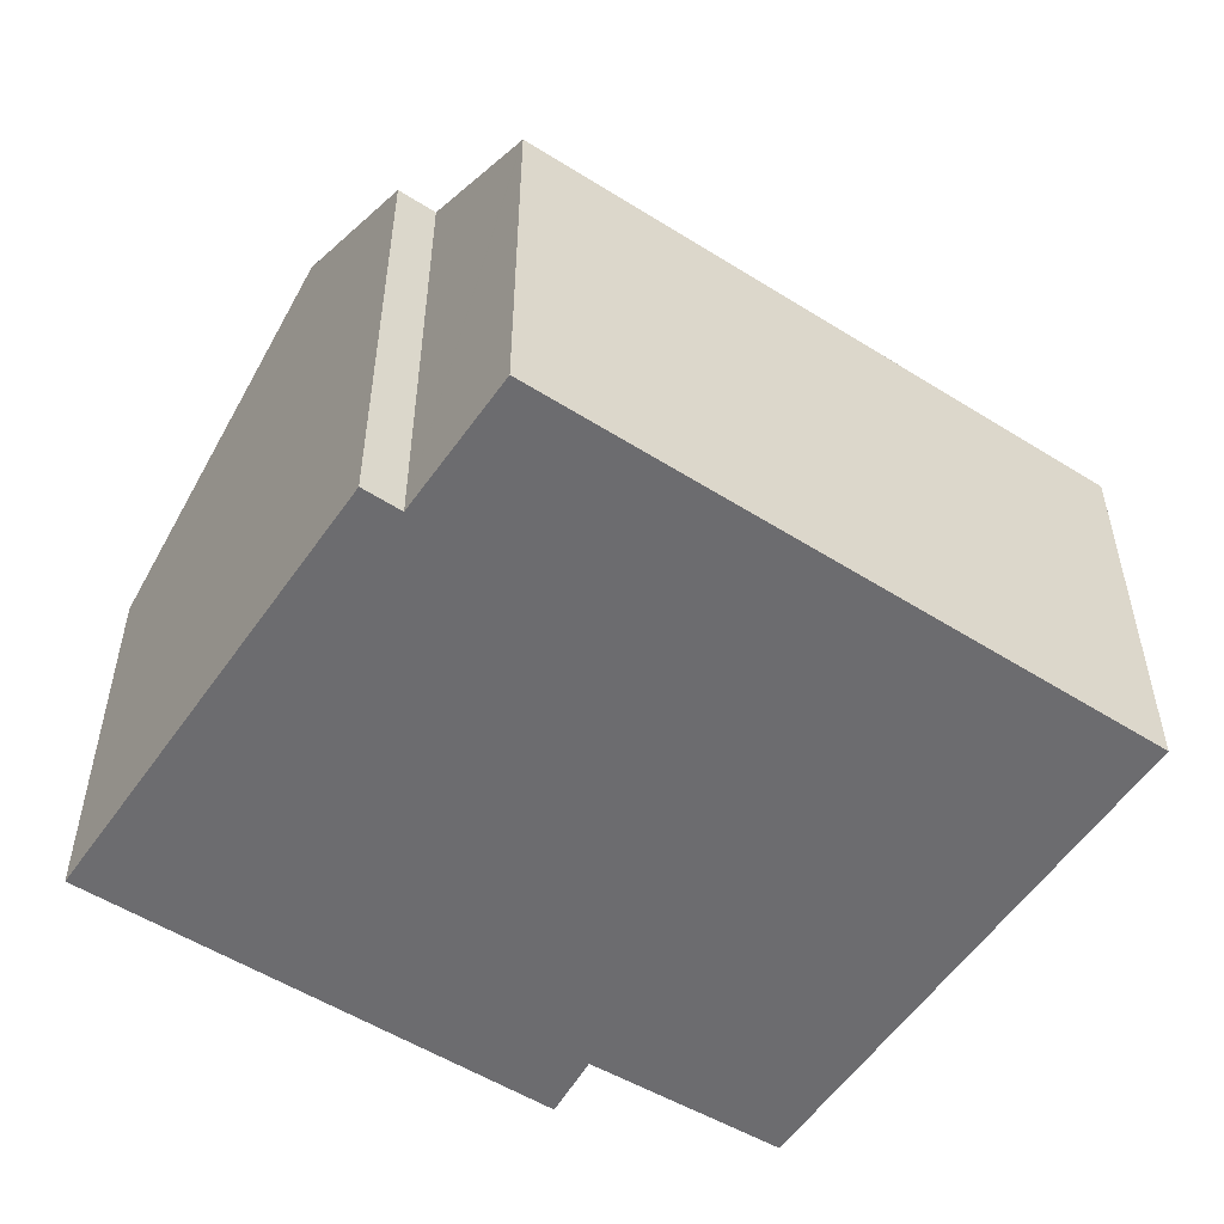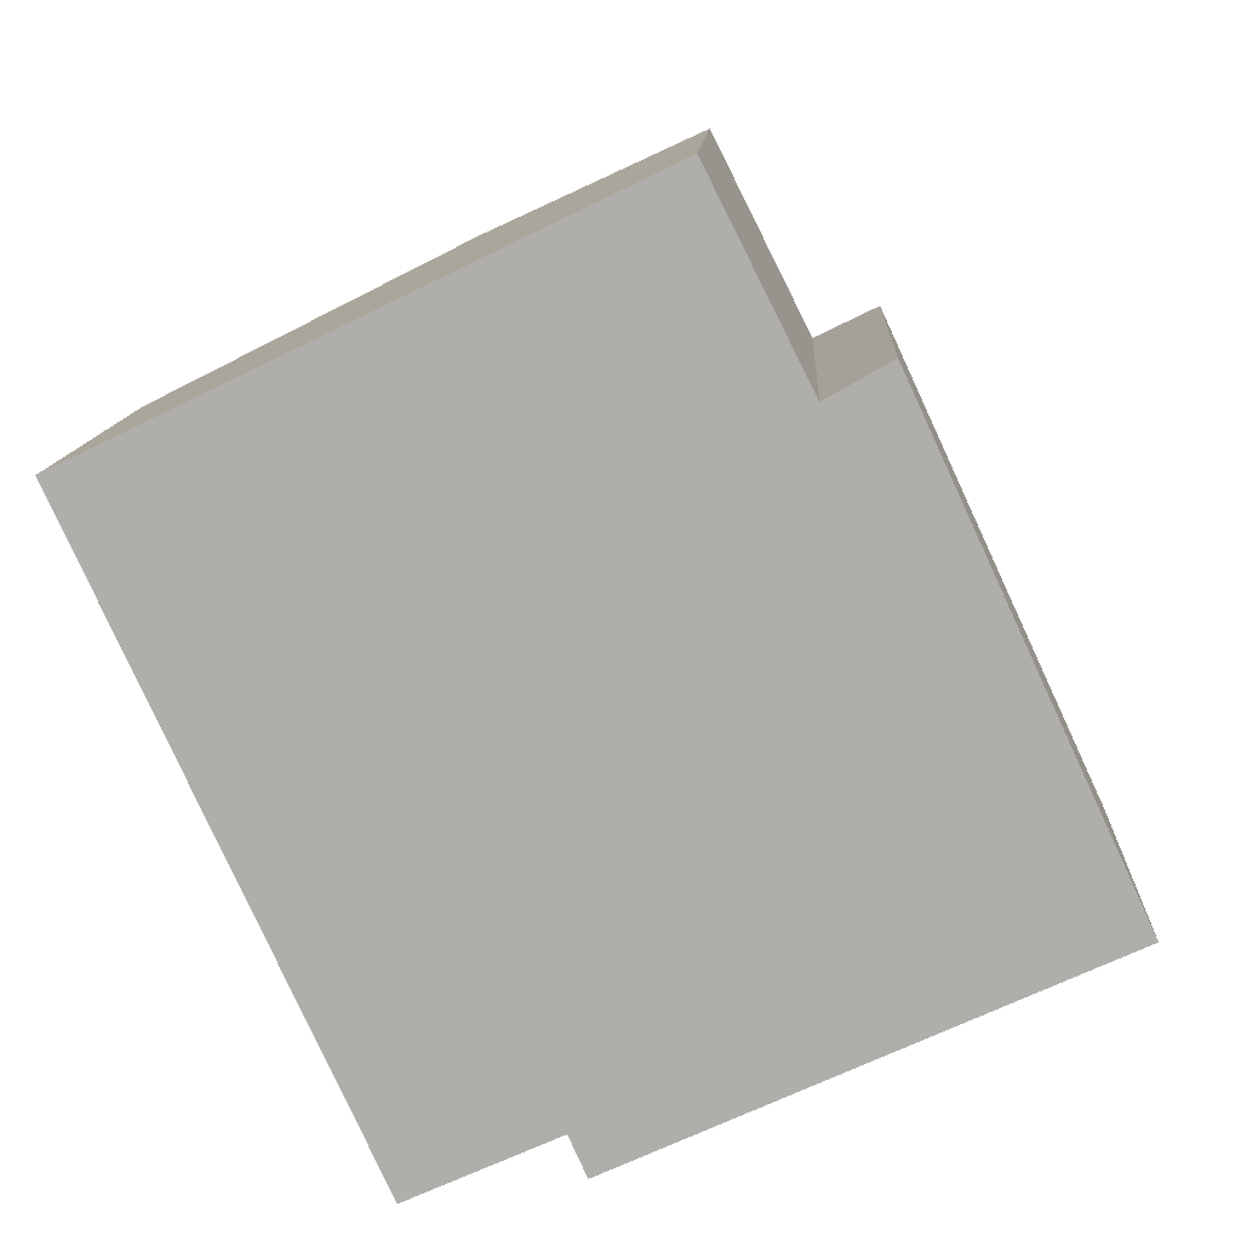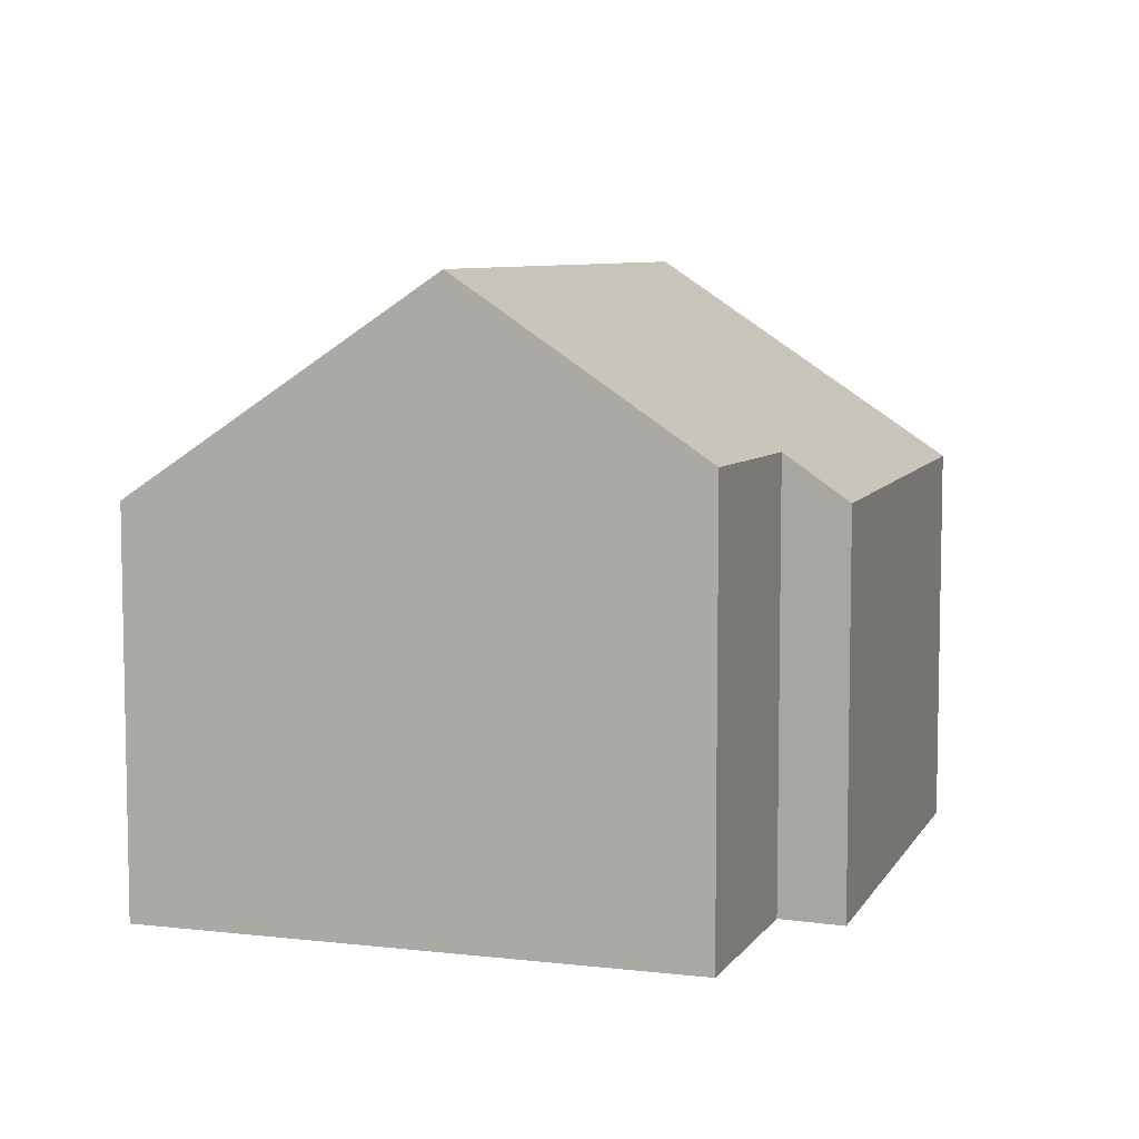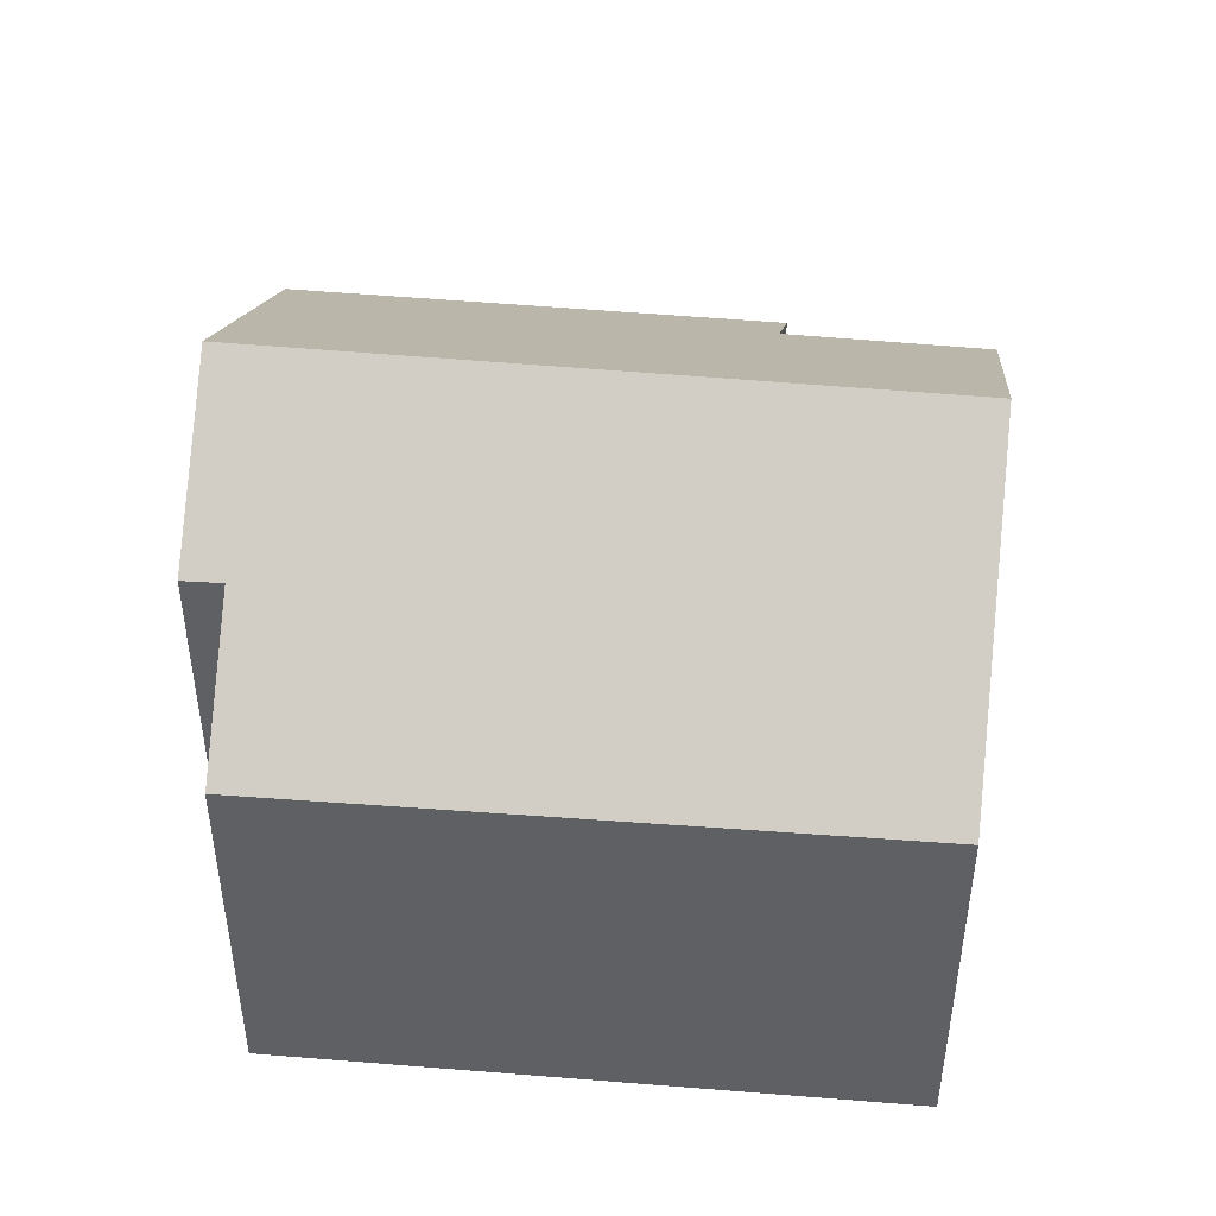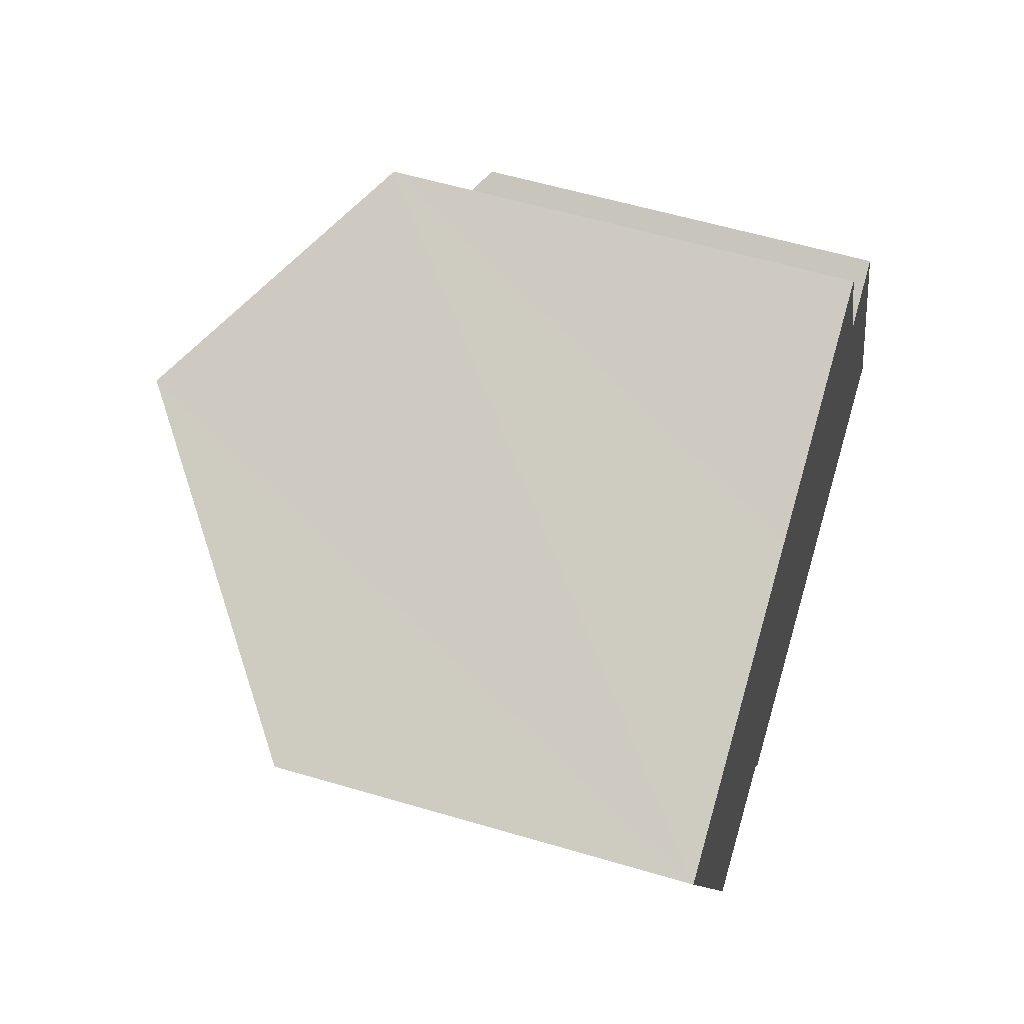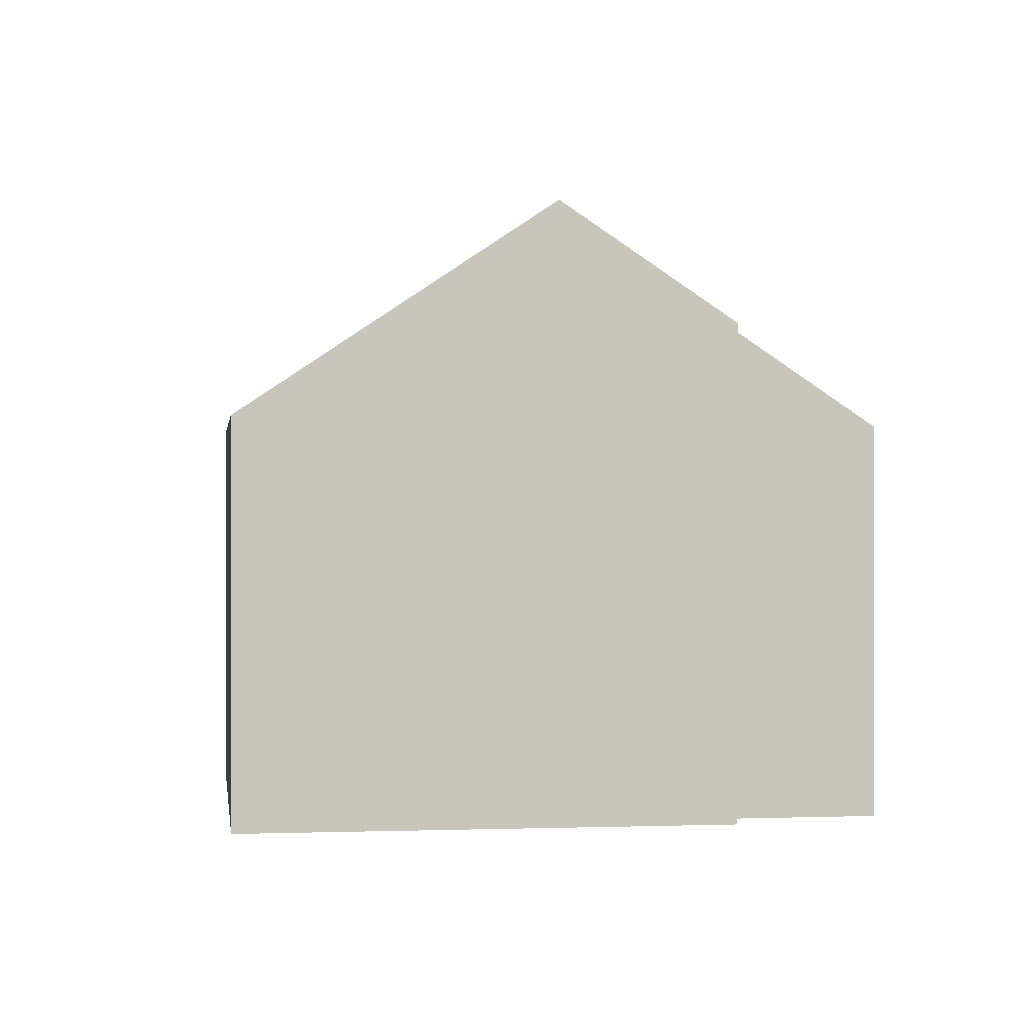
<metadata>
{"format":"obj","ext":"obj","renderer":"f3d","projection":"perspective","resolution":1024,"background":"white","views":[{"elev":-53.8,"azim":-148.7,"up":"+Y"},{"elev":11.7,"azim":2.9,"up":"+Z"},{"elev":7.3,"azim":-7.4,"up":"+Y"},{"elev":47.2,"azim":-109.4,"up":"+Y"},{"elev":57.1,"azim":-72.8,"up":"+Z"},{"elev":0.3,"azim":147.6,"up":"+Y"}]}
</metadata>
<code>
v  11.78 12.23 -9.927
v  13.29 7.94 1.903
v  17.54 8.004 -7.274
v  12.11 8.842 1.223
v  5.745 12.23 2.787
v  10.23 8.906 4.964
v  8.561 9.864 -11.41
v  8.222 9.876 -10.65
v  0 7.974 4.883e-16
v  5.481 7.873 -11.89
v  5.457 7.855 -11.9
v  4.639 7.873 -10.12
v  8.222 6.523e-16 -10.65
v  8.561 6.987e-16 -11.41
v  5.457 7.29e-16 -11.9
v  0 0 0
v  4.639 6.197e-16 -10.12
v  5.481 7.283e-16 -11.89
v  11.78 6.079e-16 -9.927
v  17.54 4.454e-16 -7.274
v  5.745 -1.707e-16 2.787
v  10.23 -3.04e-16 4.964
v  12.11 -7.489e-17 1.223
v  13.29 -1.165e-16 1.903
g defaultobject
f 1 2 3
f 2 1 4
f 4 1 5
f 4 5 6
f 7 5 1
f 5 7 8
f 5 8 9
f 9 8 10
f 9 10 11
f 9 11 12
f 7 13 8
f 13 7 14
f 15 12 11
f 12 15 9
f 9 15 16
f 16 15 17
f 13 10 8
f 10 13 11
f 11 13 15
f 15 13 18
f 3 7 1
f 7 3 14
f 14 3 19
f 19 3 20
f 16 5 9
f 5 16 6
f 6 16 21
f 6 21 22
f 23 2 4
f 2 23 24
f 22 4 6
f 4 22 23
f 2 20 3
f 20 2 24
f 21 23 22
f 23 20 24
f 20 23 21
f 20 21 16
f 20 16 19
f 19 16 17
f 19 17 13
f 13 17 18
f 18 17 15
f 14 19 13

</code>
